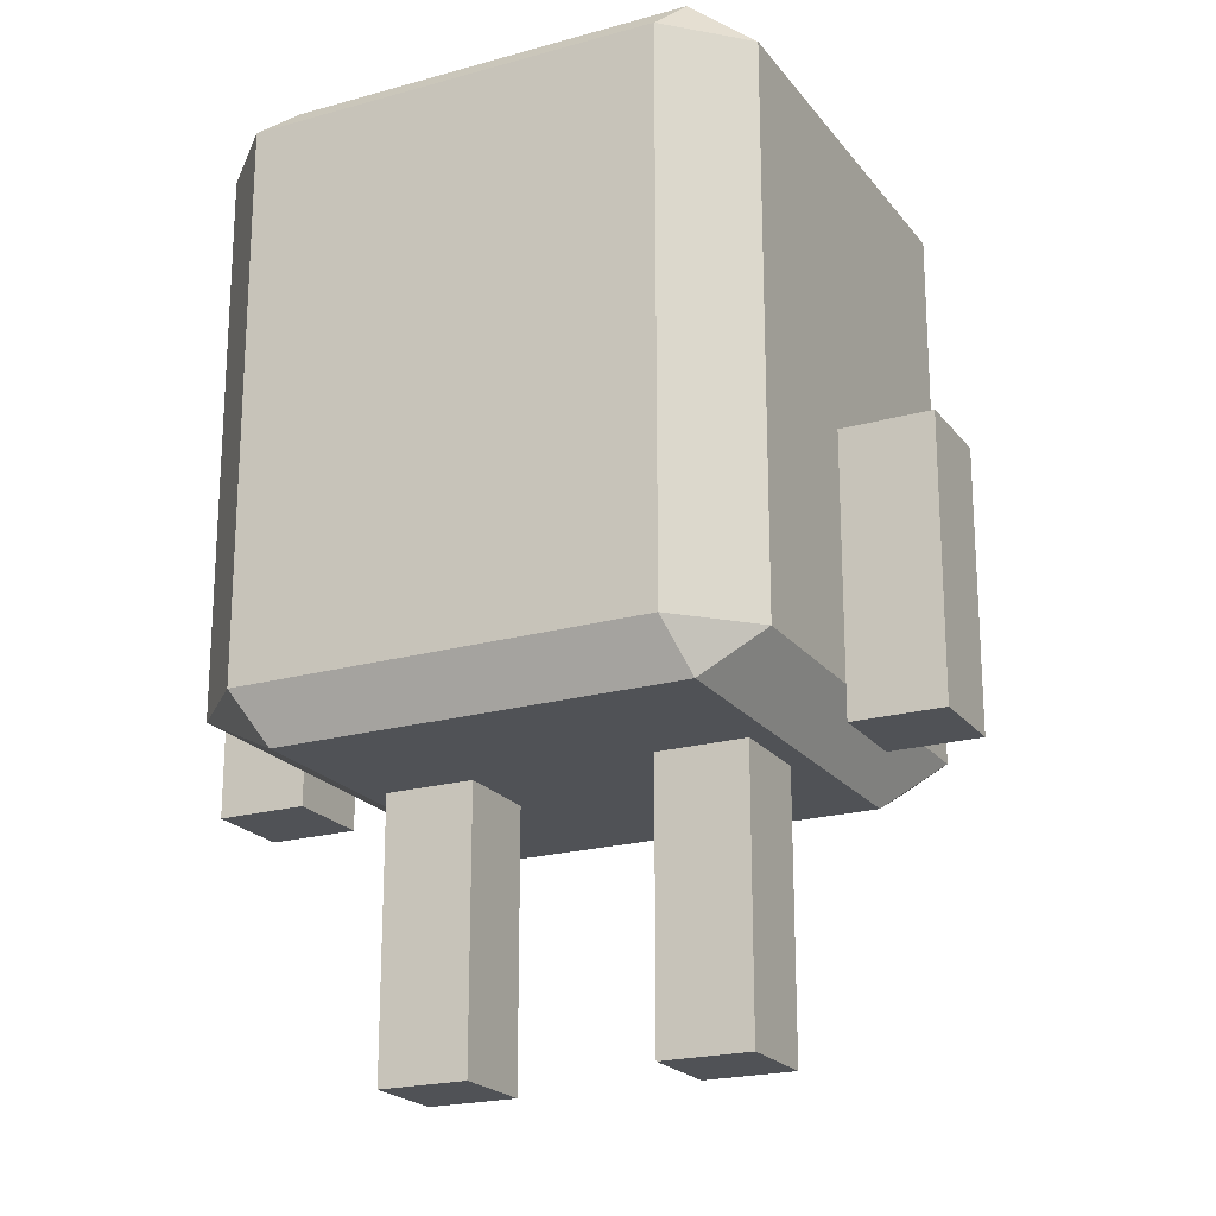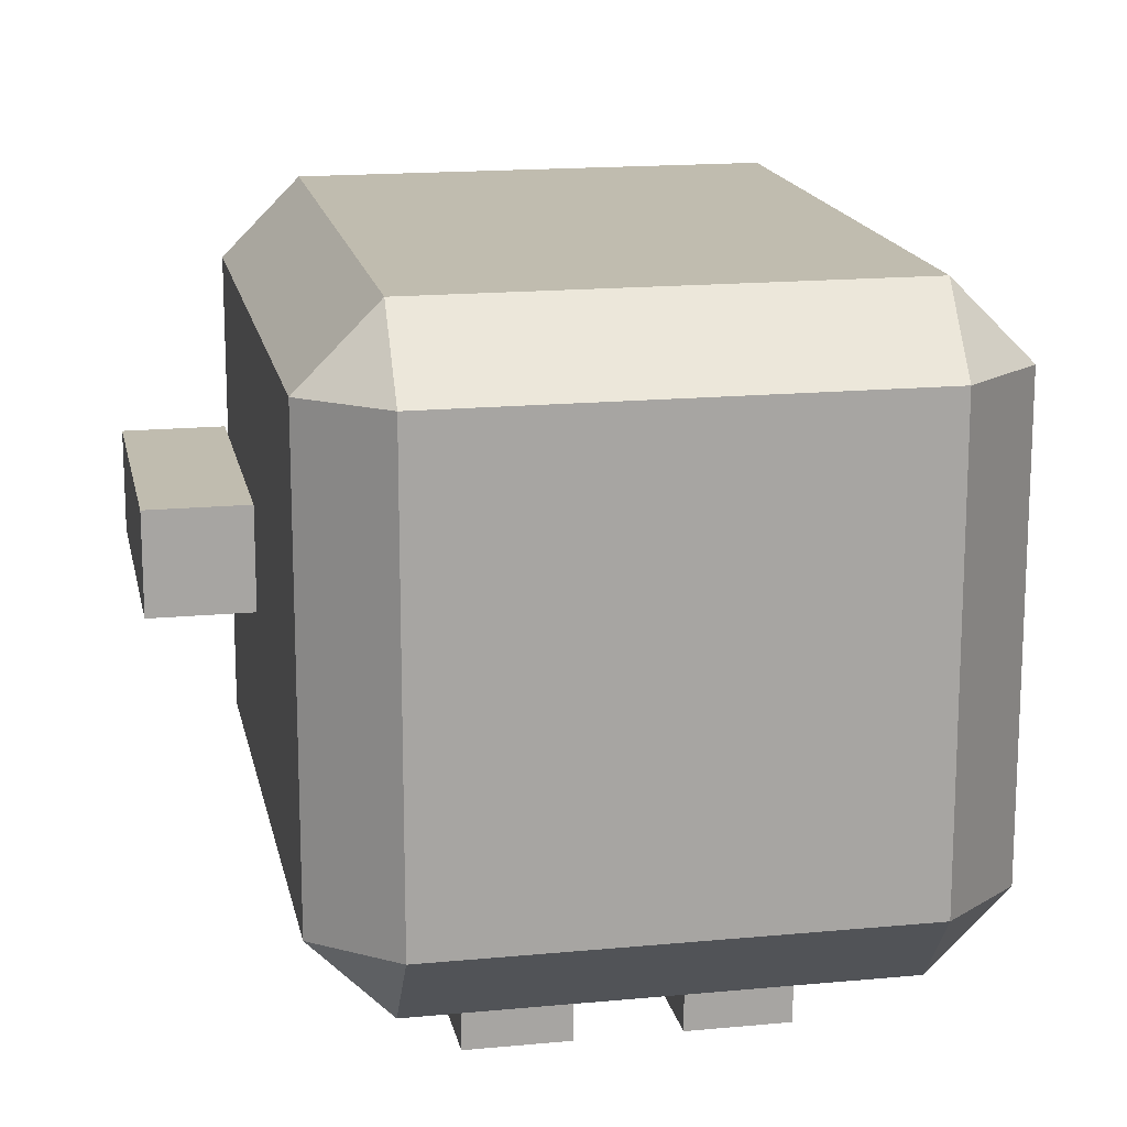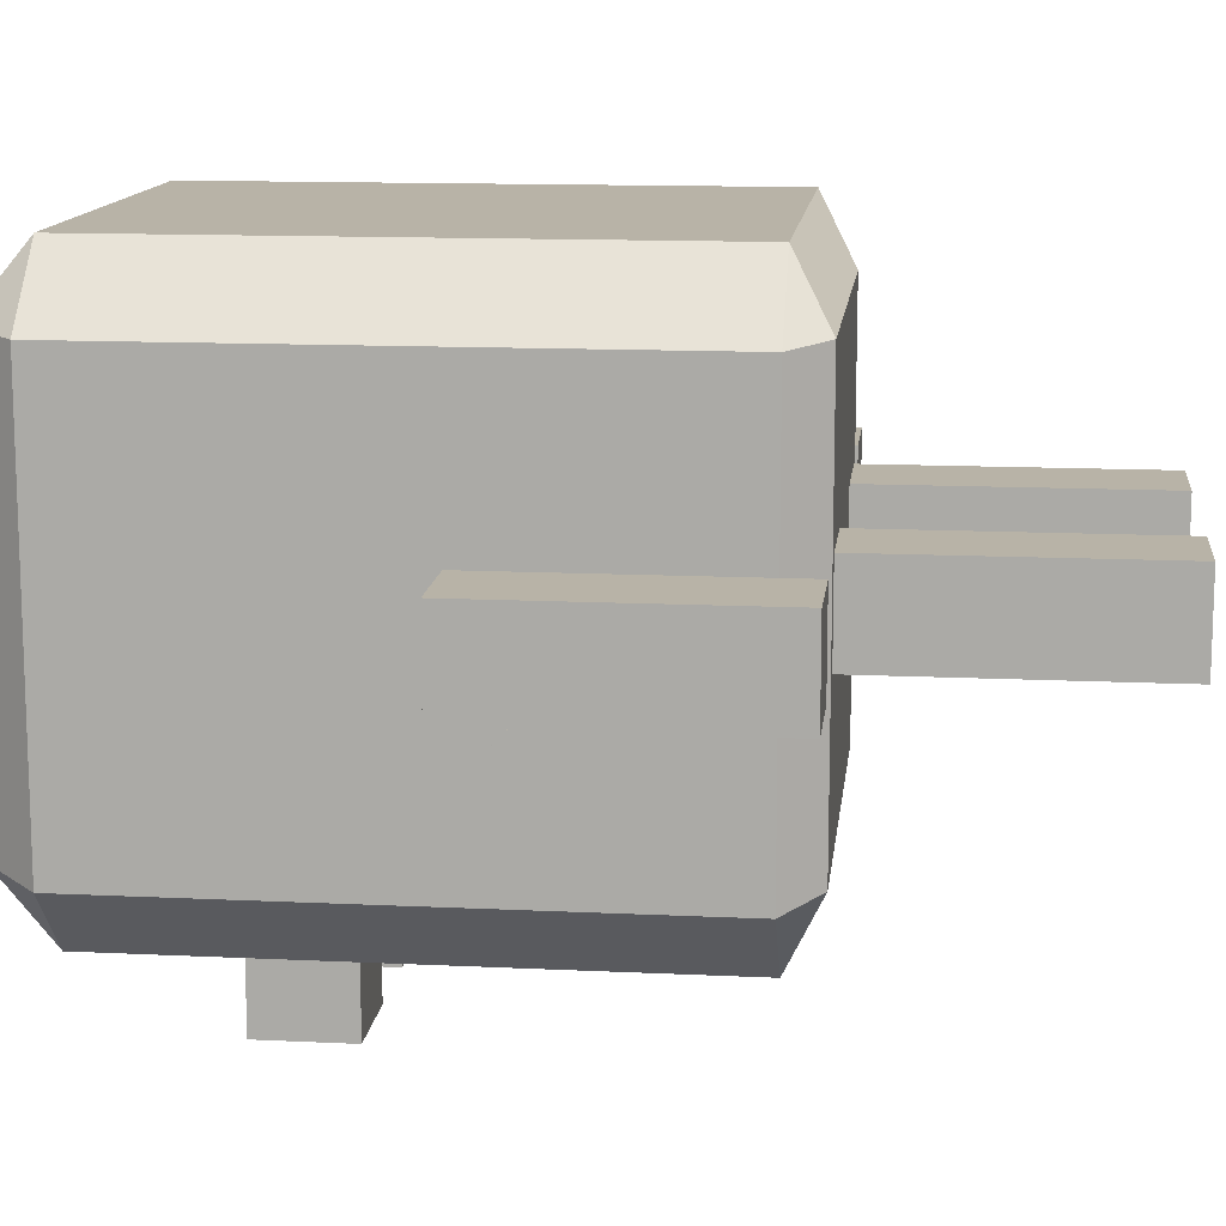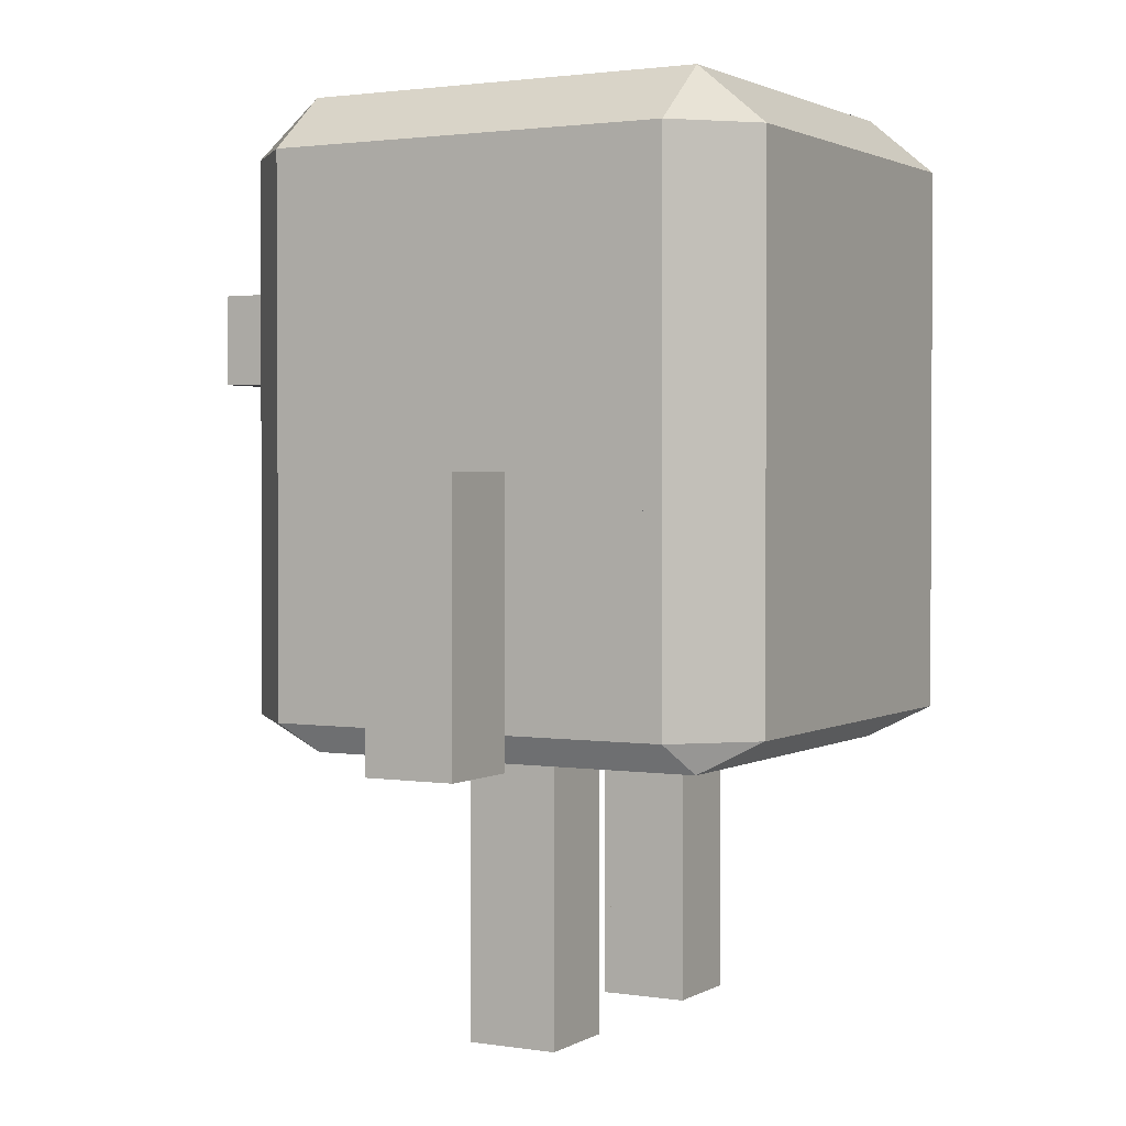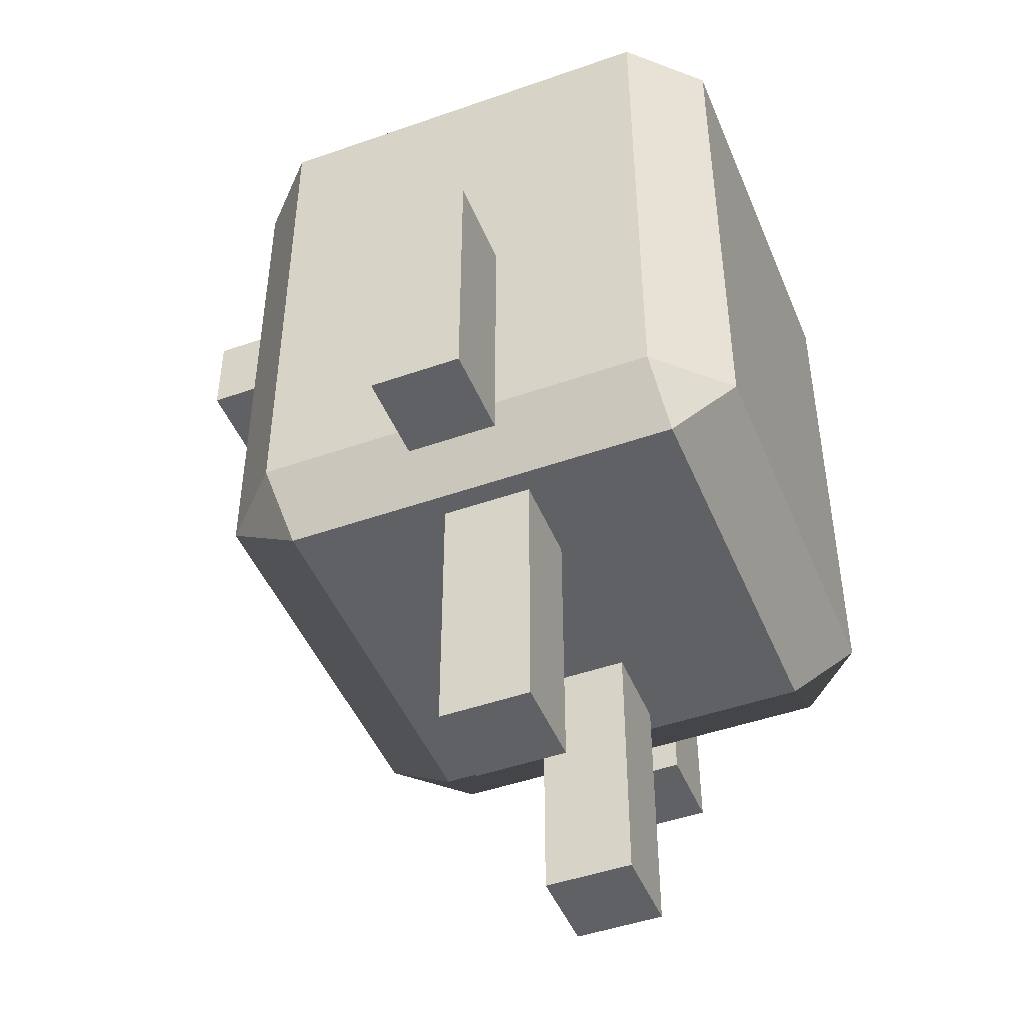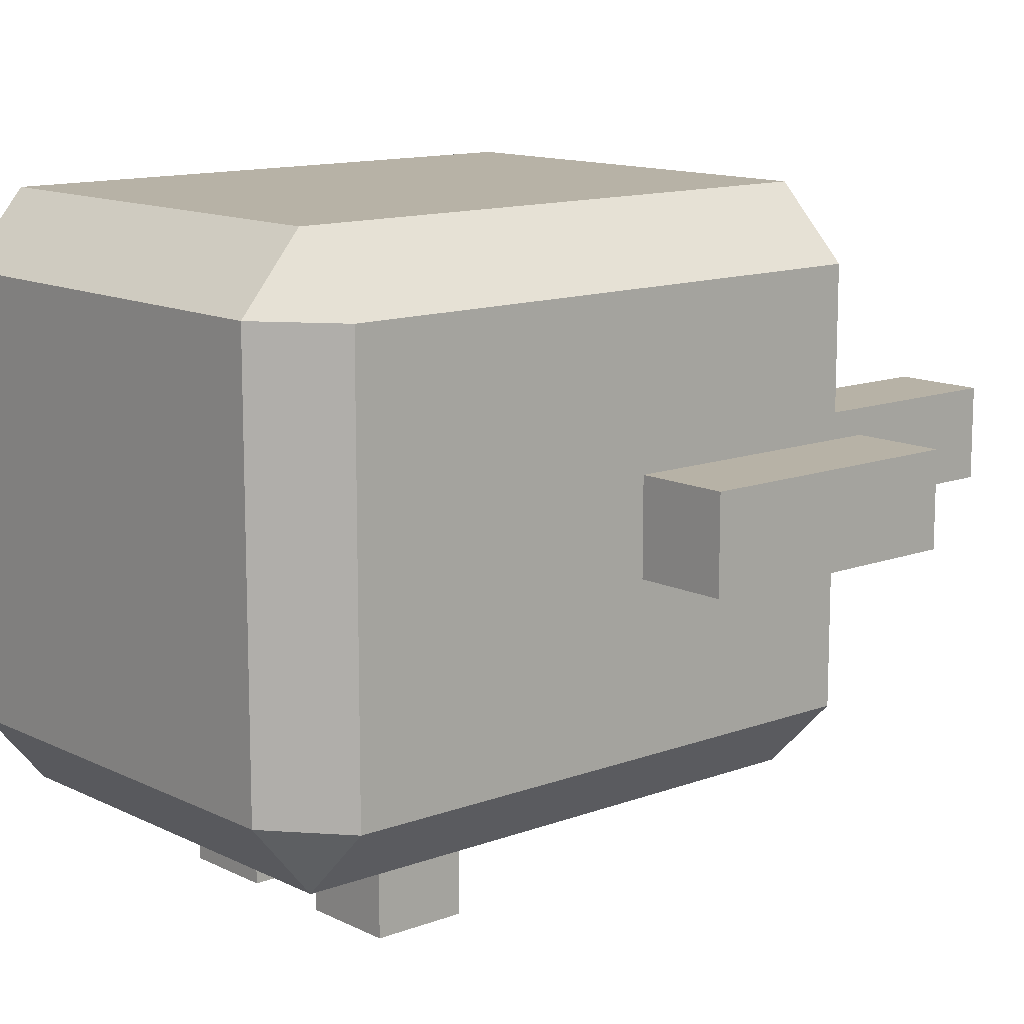
<metadata>
{"format":"obj","ext":"obj","renderer":"f3d","projection":"perspective","resolution":1024,"background":"white","views":[{"elev":-21.0,"azim":26.7,"up":"+Y"},{"elev":16.3,"azim":168.9,"up":"+Z"},{"elev":12.9,"azim":-83.6,"up":"+Z"},{"elev":1.8,"azim":-61.0,"up":"+Y"},{"elev":-46.7,"azim":-68.2,"up":"+Y"},{"elev":12.5,"azim":-131.2,"up":"+Z"}]}
</metadata>
<code>
g block_rounded_0
v 0.225 0.5625 0.4
v -0.225 0.5625 0.4
v 0.225 0.9375 0.4
v -0.225 0.9375 0.4
v 0.3 0.9375 -0.125
v 0.3 0.5625 -0.125
v 0.3 0.9375 0.325
v 0.3 0.5625 0.325
v 0.225 1 -0.125
v 0.225 1 0.325
v -0.225 1 -0.125
v -0.225 1 0.325
v -0.225 0.5625 -0.2
v 0.225 0.5625 -0.2
v -0.225 0.9375 -0.2
v 0.225 0.9375 -0.2
v 0.225 0.5 0.325
v 0.225 0.5 -0.125
v -0.225 0.5 0.325
v -0.225 0.5 -0.125
v -0.3 0.5625 -0.125
v -0.3 0.9375 -0.125
v -0.3 0.5625 0.325
v -0.3 0.9375 0.325
f 3 2 1
f 2 3 4
f 7 6 5
f 6 7 8
f 11 10 9
f 10 11 12
f 15 14 13
f 14 15 16
f 19 18 17
f 18 19 20
f 23 22 21
f 22 23 24
f 9 5 16
f 16 6 14
f 6 16 5
f 20 14 18
f 14 20 13
f 14 6 18
f 17 6 8
f 6 17 18
f 9 7 5
f 7 9 10
f 10 3 7
f 7 1 8
f 1 7 3
f 1 17 8
f 10 4 3
f 4 10 12
f 4 12 24
f 19 21 20
f 21 19 23
f 1 19 17
f 19 1 2
f 2 24 23
f 24 2 4
f 2 23 19
f 21 13 20
f 21 15 13
f 15 21 22
f 24 11 22
f 11 24 12
f 15 9 16
f 9 15 11
f 11 15 22
g block_default_2
v 0.2 0.1 0.15
v 0.2 0.1 0.05
v 0.1 0.1 0.15
v 0.1 0.1 0.05
v 0.1 0.3 0.05
v 0.1 0.3 0.15
v 0.2 0.3 0.05
v 0.2 0.3 0.15
f 27 26 25
f 26 27 28
f 27 29 28
f 29 27 30
f 29 26 28
f 26 29 31
f 32 27 25
f 27 32 30
f 32 26 31
f 26 32 25
f 29 32 31
f 32 29 30
g block_default_4
v 0.4 0.3 0.15
v 0.4 0.3 0.05
v 0.3 0.3 0.15
v 0.3 0.3 0.05
v 0.3 0.5 0.05
v 0.3 0.5 0.15
v 0.4 0.5 0.05
v 0.4 0.5 0.15
f 35 34 33
f 34 35 36
f 35 37 36
f 37 35 38
f 37 34 36
f 34 37 39
f 40 35 33
f 35 40 38
f 40 34 39
f 34 40 33
f 37 40 39
f 40 37 38
g block_default_6
v -0.05 0.7 -0.2
v -0.05 0.7 -0.3
v -0.15 0.7 -0.2
v -0.15 0.7 -0.3
v -0.15 0.8 -0.3
v -0.15 0.8 -0.2
v -0.05 0.8 -0.3
v -0.05 0.8 -0.2
f 43 42 41
f 42 43 44
f 43 45 44
f 45 43 46
f 45 42 44
f 42 45 47
f 48 43 41
f 43 48 46
f 48 42 47
f 42 48 41
f 45 48 47
f 48 45 46
g block_default_7
v 0.15 0.7 -0.2
v 0.15 0.7 -0.3
v 0.05 0.7 -0.2
v 0.05 0.7 -0.3
v 0.05 0.8 -0.3
v 0.05 0.8 -0.2
v 0.15 0.8 -0.3
v 0.15 0.8 -0.2
f 51 50 49
f 50 51 52
f 51 53 52
f 53 51 54
f 53 50 52
f 50 53 55
f 56 51 49
f 51 56 54
f 56 50 55
f 50 56 49
f 53 56 55
f 56 53 54
g block_rounded_8
v 0.225 0.3375 0.4
v -0.225 0.3375 0.4
v 0.3 0.3375 -0.125
v 0.3 0.3375 0.325
v 0.225 0.6 -0.125
v 0.225 0.6 0.325
v -0.225 0.6 -0.125
v -0.225 0.6 0.325
v -0.225 0.3375 -0.2
v 0.225 0.3375 -0.2
v 0.225 0.3 0.325
v 0.225 0.3 -0.125
v -0.225 0.3 0.325
v -0.225 0.3 -0.125
v -0.3 0.3375 -0.125
v -0.3 0.3375 0.325
f 1 58 57
f 58 1 2
f 8 59 6
f 59 8 60
f 63 62 61
f 62 63 64
f 13 66 65
f 66 13 14
f 69 68 67
f 68 69 70
f 72 21 71
f 21 72 23
f 61 6 14
f 14 59 66
f 59 14 6
f 70 66 68
f 66 70 65
f 66 59 68
f 67 59 60
f 59 67 68
f 61 8 6
f 8 61 62
f 62 1 8
f 8 57 60
f 57 8 1
f 57 67 60
f 62 2 1
f 2 62 64
f 2 64 23
f 69 71 70
f 71 69 72
f 57 69 67
f 69 57 58
f 58 23 72
f 23 58 2
f 58 72 69
f 71 65 70
f 71 13 65
f 13 71 21
f 23 63 21
f 63 23 64
f 13 61 14
f 61 13 63
f 63 13 21
g block_default_9
v 0.2 0 0.15
v 0.2 0 0.05
v 0.1 0 0.15
v 0.1 0 0.05
f 75 74 73
f 74 75 76
f 75 28 76
f 28 75 27
f 28 74 76
f 74 28 26
f 25 75 73
f 75 25 27
f 25 74 26
f 74 25 73
f 28 25 26
f 25 28 27
g block_default_10
v -0.1 0.1 0.15
v -0.1 0.1 0.05
v -0.2 0.1 0.15
v -0.2 0.1 0.05
v -0.2 0.3 0.05
v -0.2 0.3 0.15
v -0.1 0.3 0.05
v -0.1 0.3 0.15
f 79 78 77
f 78 79 80
f 79 81 80
f 81 79 82
f 81 78 80
f 78 81 83
f 84 79 77
f 79 84 82
f 84 78 83
f 78 84 77
f 81 84 83
f 84 81 82
g block_default_11
v -0.1 0 0.15
v -0.1 0 0.05
v -0.2 0 0.15
v -0.2 0 0.05
f 87 86 85
f 86 87 88
f 87 80 88
f 80 87 79
f 80 86 88
f 86 80 78
f 77 87 85
f 87 77 79
f 77 86 78
f 86 77 85
f 80 77 78
f 77 80 79
g block_default_12
v 0.3 0.6 0.05
v 0.3 0.6 0.15
v 0.4 0.6 0.05
v 0.4 0.6 0.15
f 38 39 40
f 39 38 37
f 38 89 37
f 89 38 90
f 89 39 37
f 39 89 91
f 92 38 40
f 38 92 90
f 92 39 91
f 39 92 40
f 89 92 91
f 92 89 90
g block_default_13
v -0.3 0.3 0.15
v -0.3 0.3 0.05
v -0.4 0.3 0.15
v -0.4 0.3 0.05
v -0.4 0.5 0.05
v -0.4 0.5 0.15
v -0.3 0.5 0.05
v -0.3 0.5 0.15
f 95 94 93
f 94 95 96
f 95 97 96
f 97 95 98
f 97 94 96
f 94 97 99
f 100 95 93
f 95 100 98
f 100 94 99
f 94 100 93
f 97 100 99
f 100 97 98
g block_default_14
v -0.4 0.6 0.05
v -0.4 0.6 0.15
v -0.3 0.6 0.05
v -0.3 0.6 0.15
f 98 99 100
f 99 98 97
f 98 101 97
f 101 98 102
f 101 99 97
f 99 101 103
f 104 98 100
f 98 104 102
f 104 99 103
f 99 104 100
f 101 104 103
f 104 101 102

</code>
